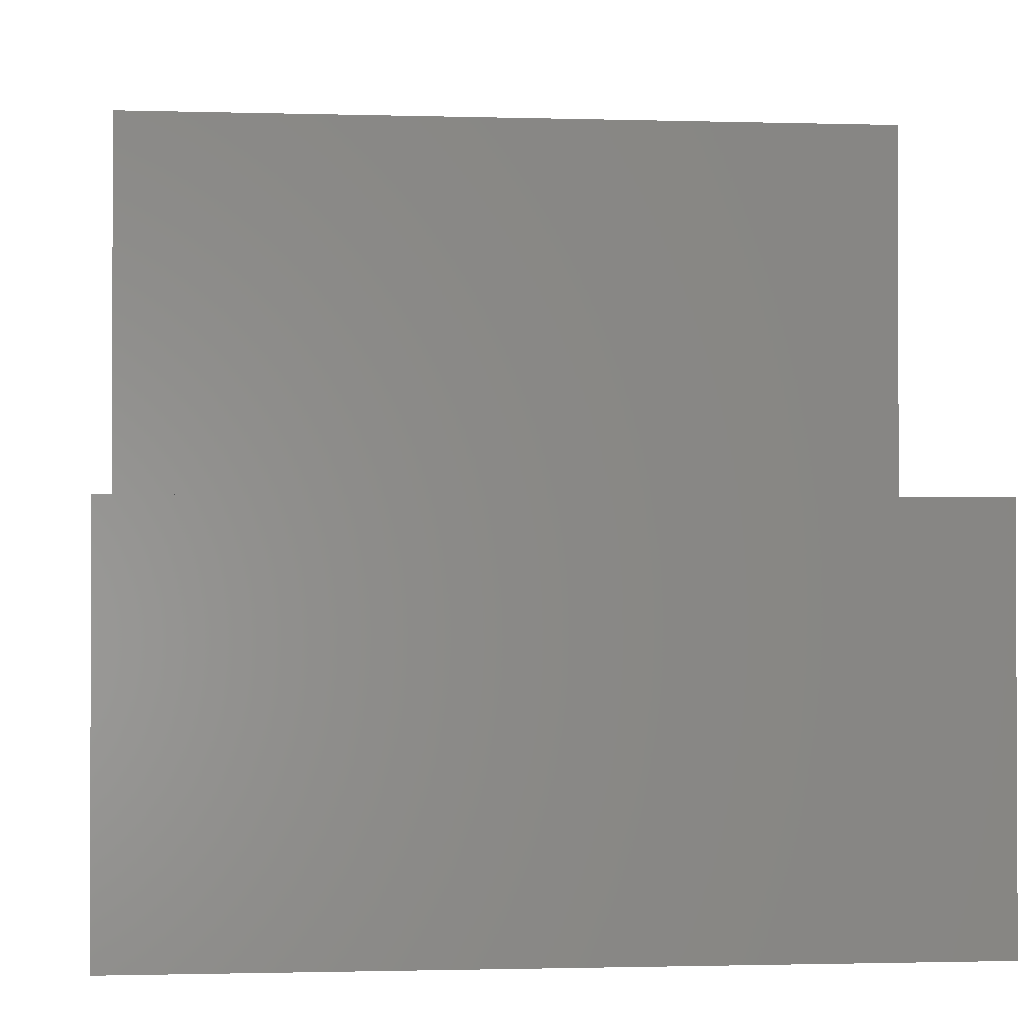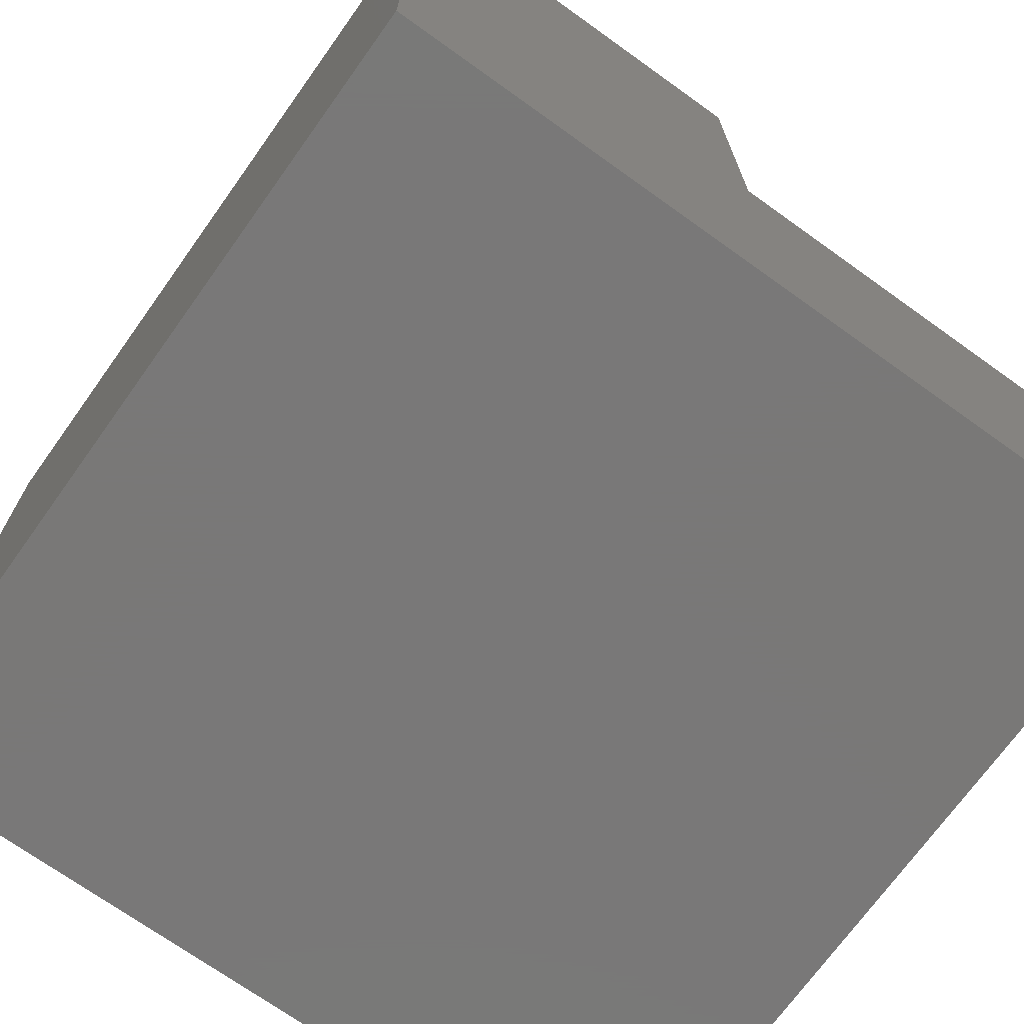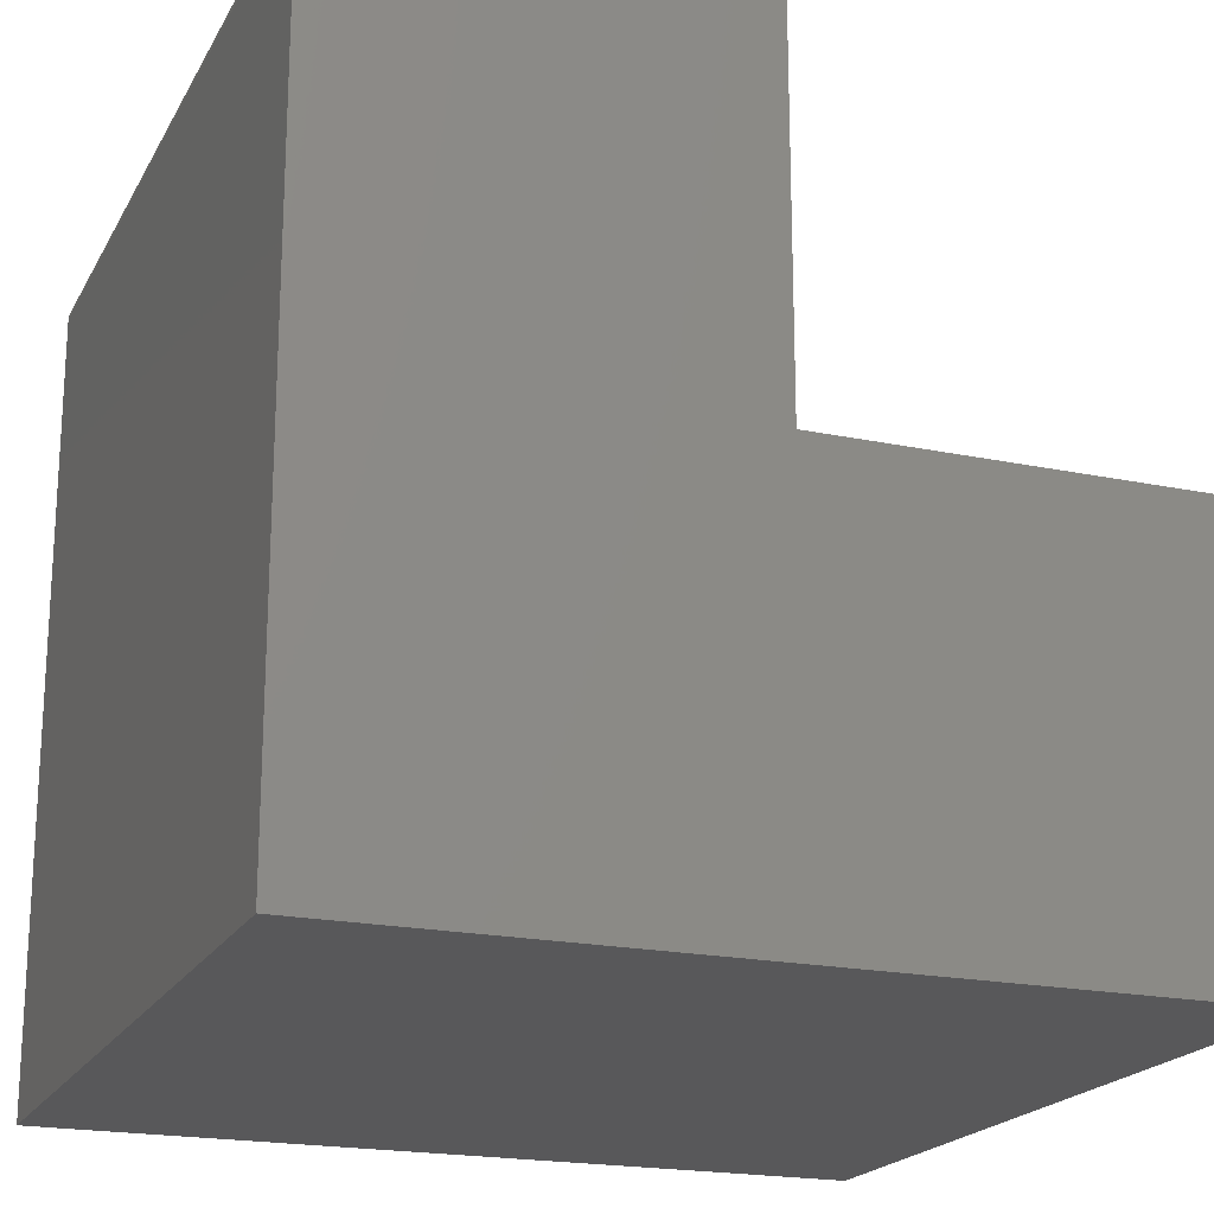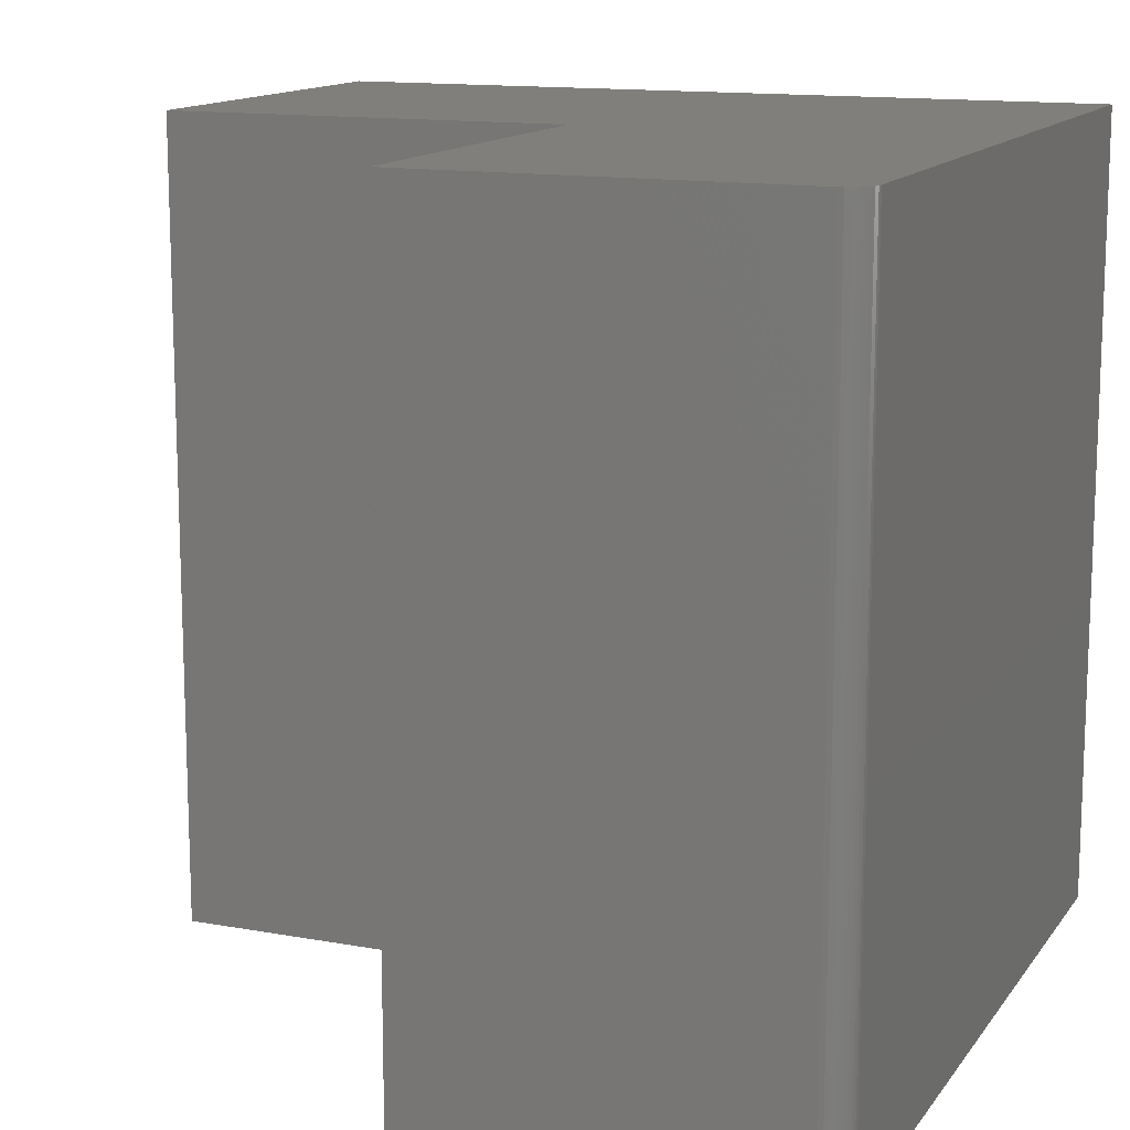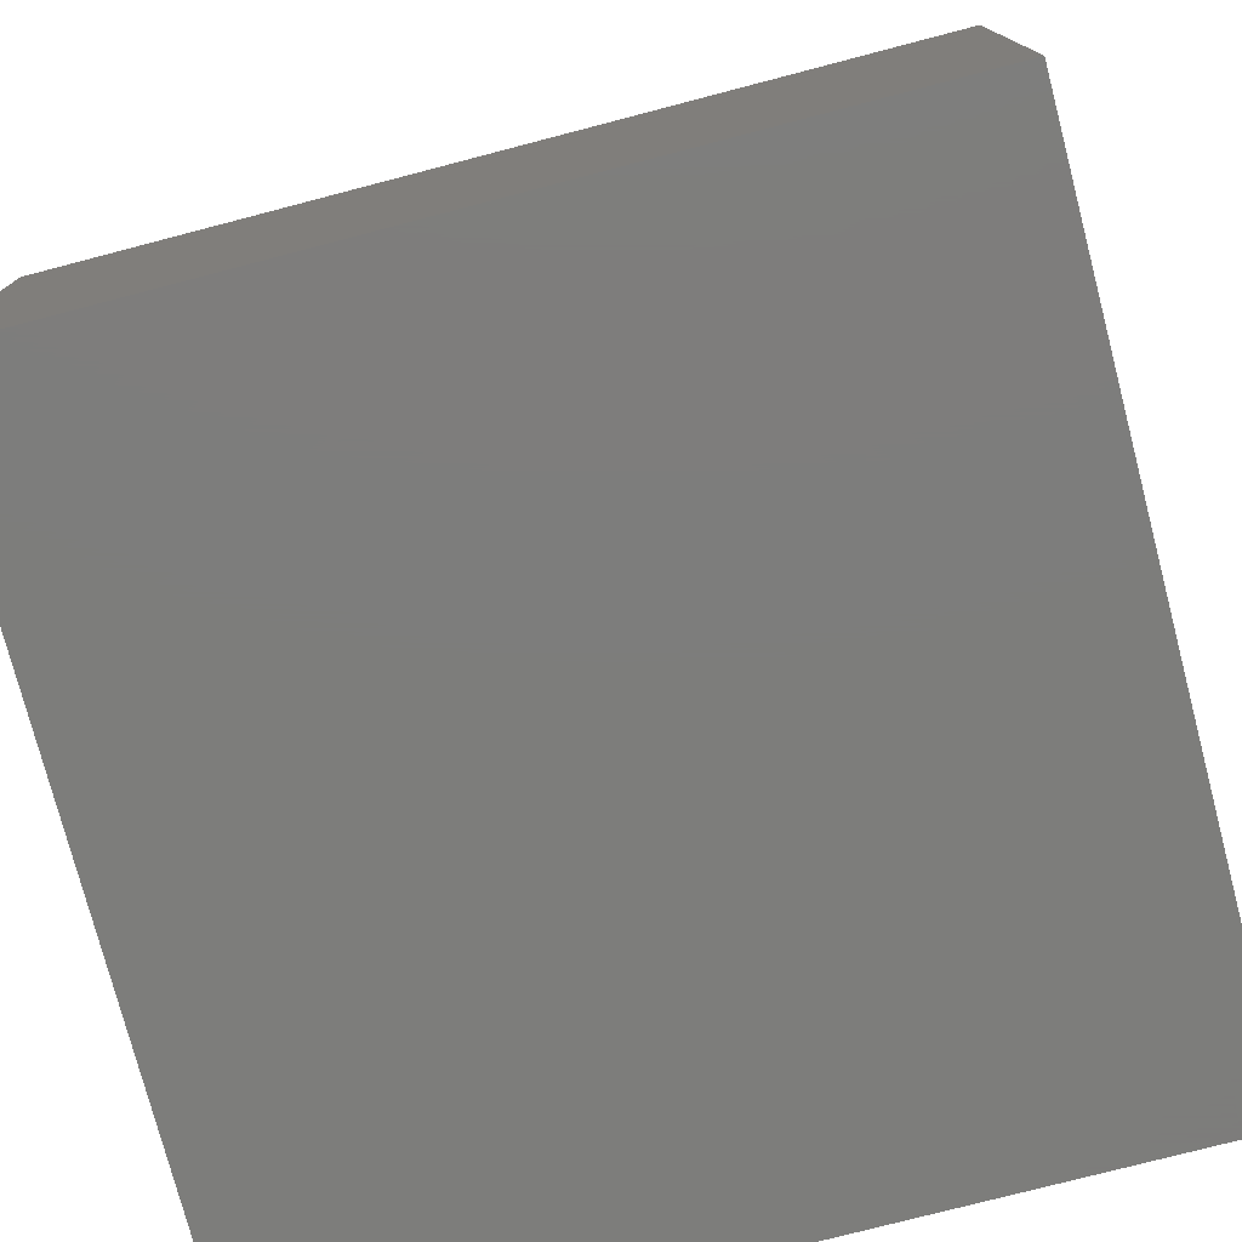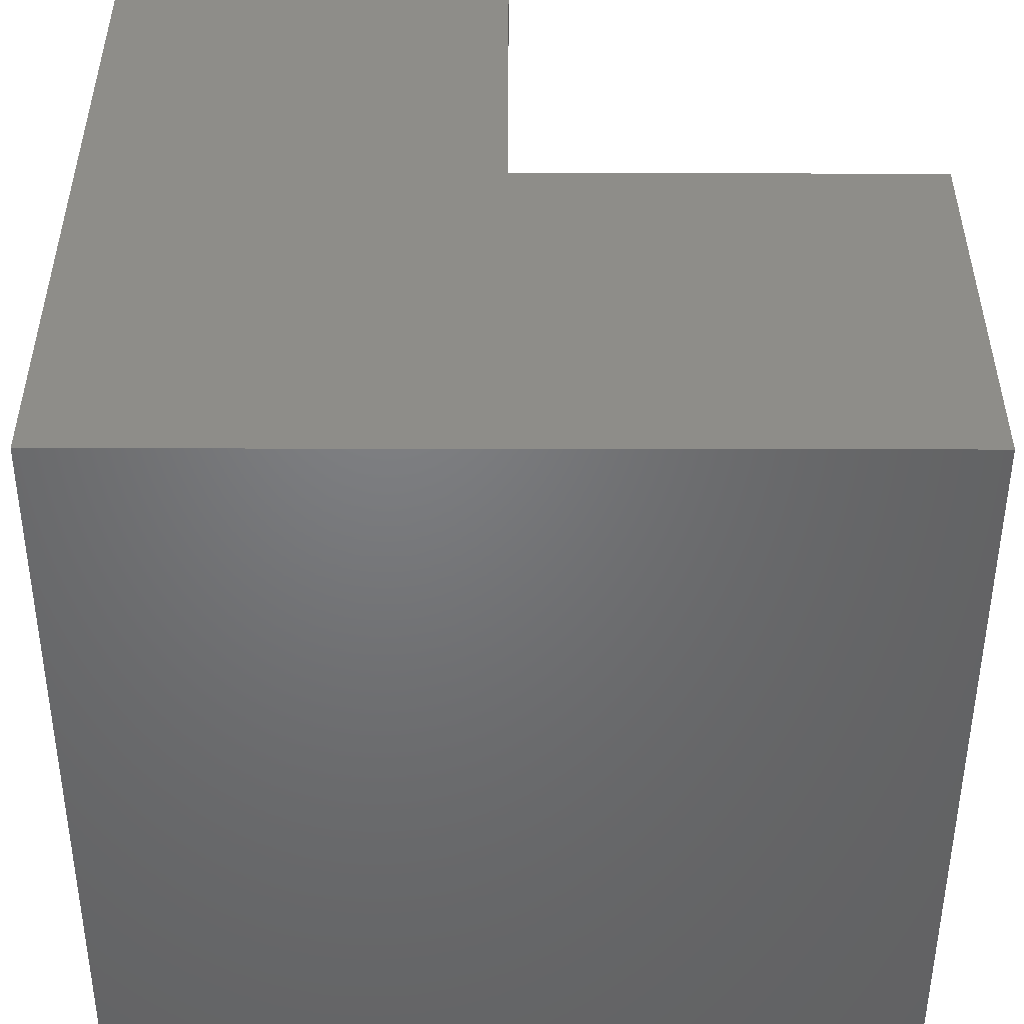
<metadata>
{"format":"stl","ext":"stl","renderer":"f3d","projection":"perspective","resolution":1024,"background":"white","views":[{"elev":-1.4,"azim":-96.2,"up":"+Z"},{"elev":-71.3,"azim":144.4,"up":"+Z"},{"elev":-19.9,"azim":158.9,"up":"+Z"},{"elev":13.5,"azim":22.4,"up":"+Y"},{"elev":-76.6,"azim":-75.4,"up":"+Z"},{"elev":-50.1,"azim":179.9,"up":"+Z"}]}
</metadata>
<code>
# stl→obj: 28 verts, 52 faces
v -0.02344 -0.75 0.75
v -0.01447 -0.75 0.7482
v -0.01887 -0.75 0.7495
v -0.3711 -0.75 0.75
v -0.3711 -0.75 0.3789
v 1.555e-16 -0.75 0.7266
v -0.0004503 -0.75 0.7311
v -0.001784 -0.75 0.7355
v -0.00395 -0.75 0.7396
v -0.006865 -0.75 0.7431
v -0.01042 -0.75 0.7461
v -0.75 -0.75 0.3789
v -0.75 -0.75 0
v 1.11e-16 -0.75 -4.592e-17
v -0.01887 8.117e-17 0.7495
v -0.01447 8.166e-17 0.7482
v -0.02344 8.066e-17 0.75
v -0.3711 4.207e-17 0.75
v -0.01042 8.211e-17 0.7461
v -0.006865 8.25e-17 0.7431
v -0.00395 8.283e-17 0.7396
v -0.001784 8.307e-17 0.7355
v -0.0004503 8.322e-17 0.7311
v 4.449e-17 8.327e-17 0.7266
v -0.3711 4.207e-17 0.3789
v 0 8.327e-17 -4.592e-17
v -0.75 0 0
v -0.75 2.576e-33 0.3789
f 1 2 3
f 4 5 6
f 4 6 7
f 4 7 8
f 4 8 9
f 4 9 10
f 4 10 11
f 4 11 2
f 4 2 1
f 12 13 5
f 5 13 14
f 5 14 6
f 15 16 17
f 18 17 16
f 18 16 19
f 18 19 20
f 18 20 21
f 18 21 22
f 18 22 23
f 18 23 24
f 18 24 25
f 24 26 25
f 25 26 27
f 25 27 28
f 17 18 1
f 1 18 4
f 26 24 14
f 14 24 6
f 17 1 15
f 15 1 3
f 15 3 16
f 16 3 2
f 16 2 19
f 19 2 11
f 19 11 20
f 20 11 10
f 20 10 21
f 21 10 9
f 21 9 22
f 22 9 8
f 22 8 23
f 23 8 7
f 23 7 24
f 24 7 6
f 28 27 12
f 12 27 13
f 25 28 5
f 5 28 12
f 18 25 4
f 4 25 5
f 27 26 13
f 13 26 14

</code>
